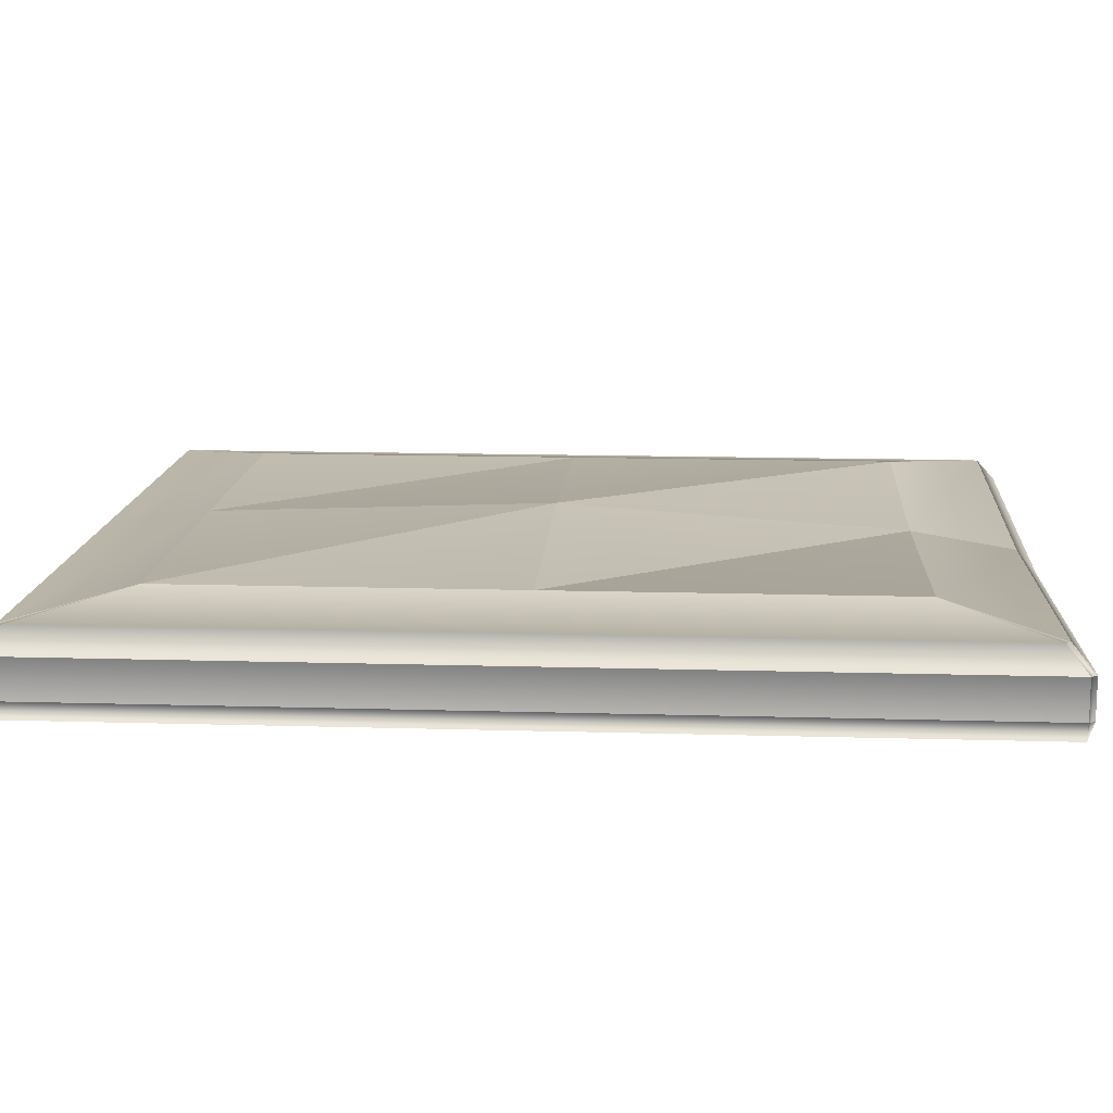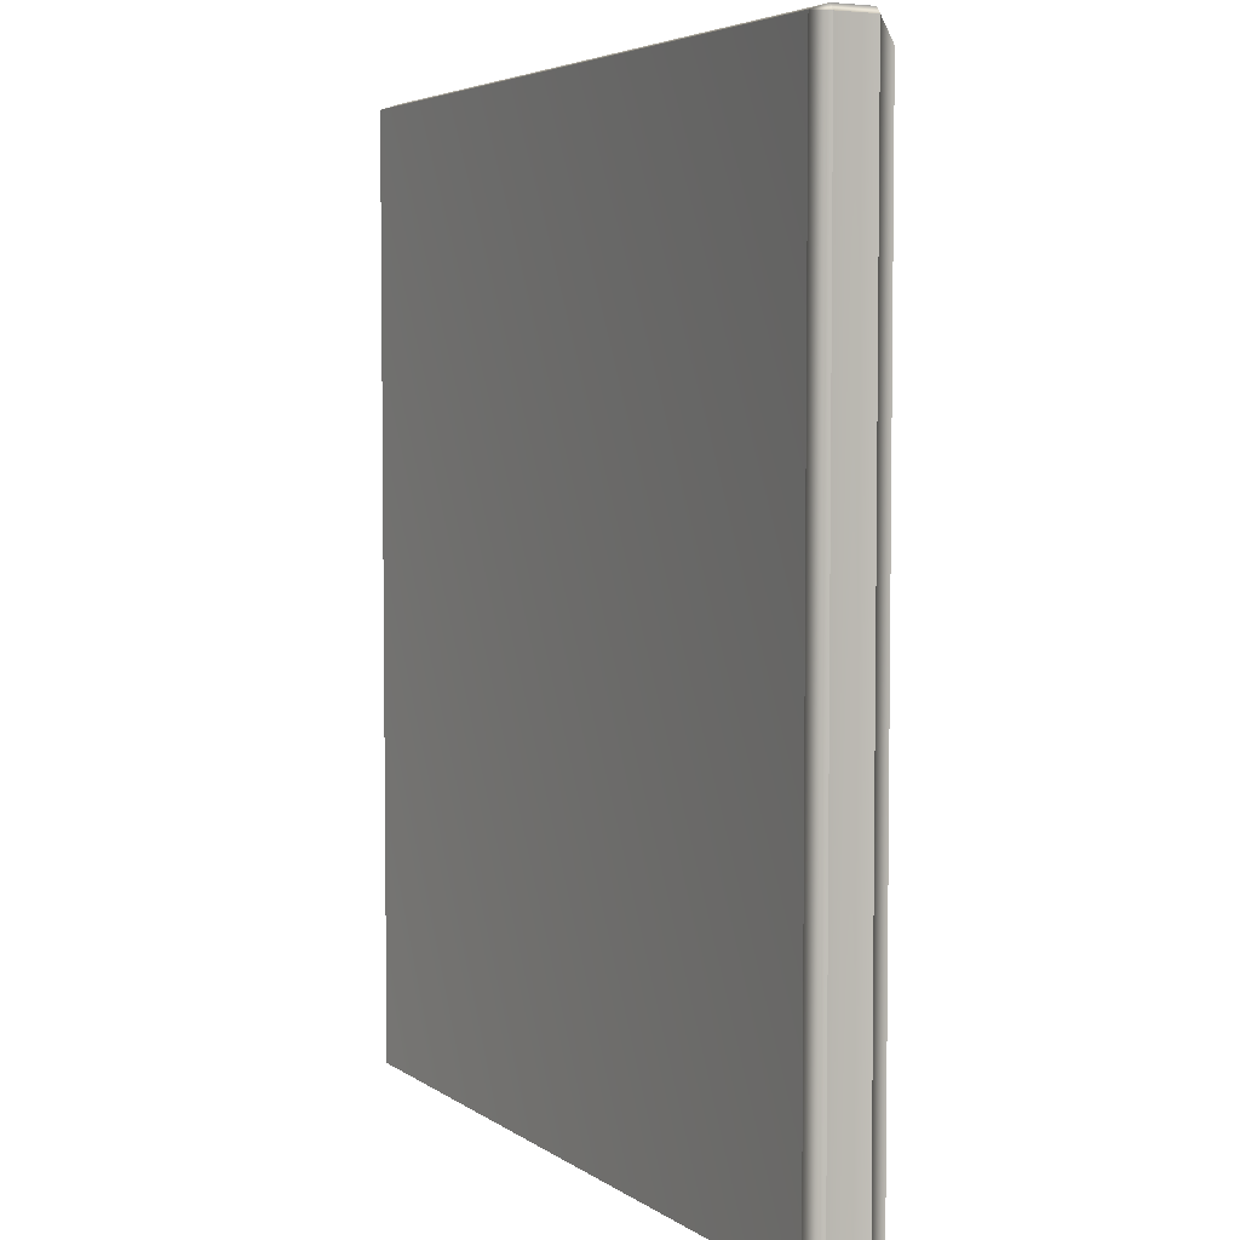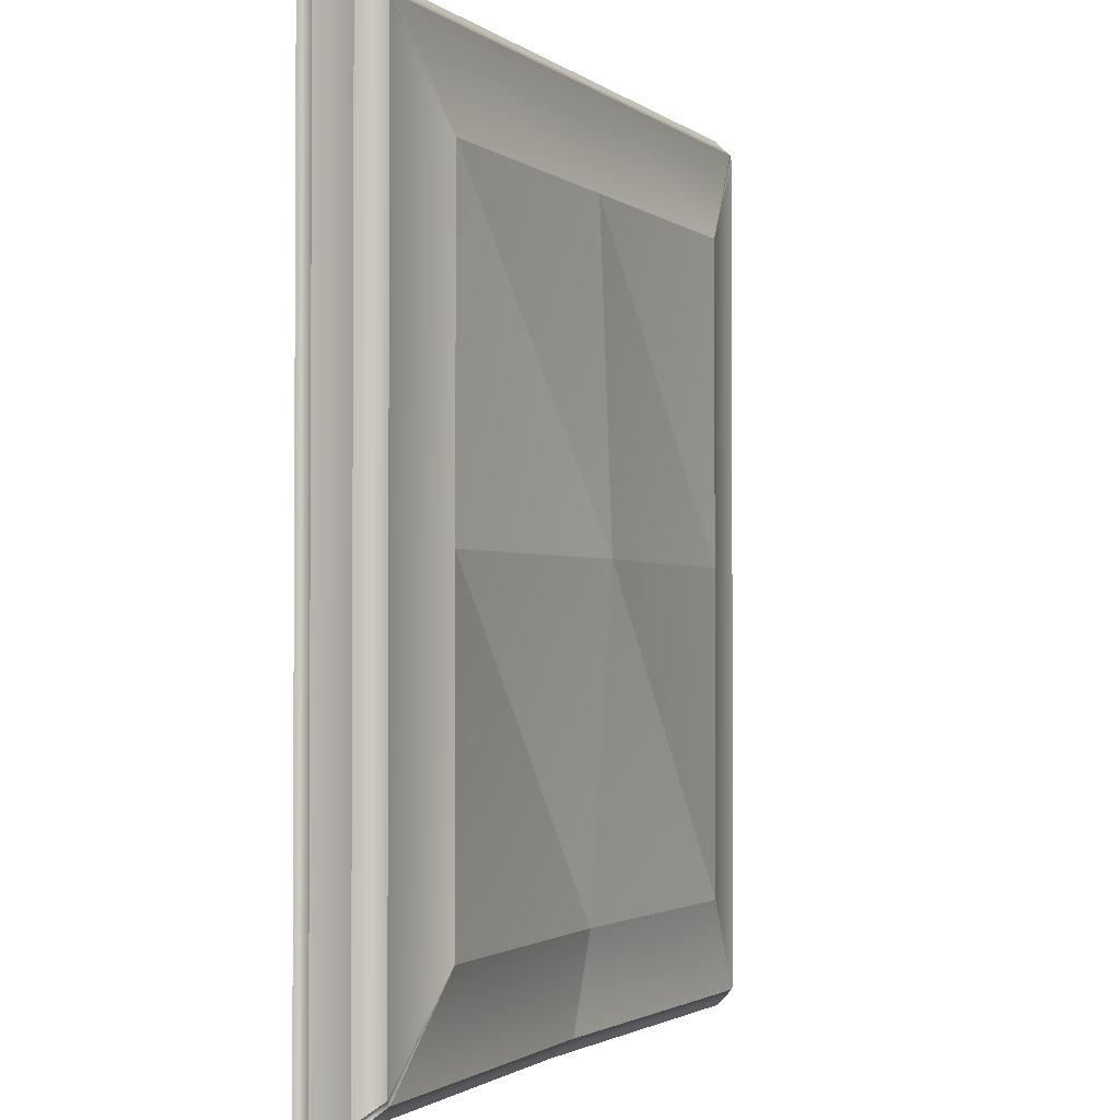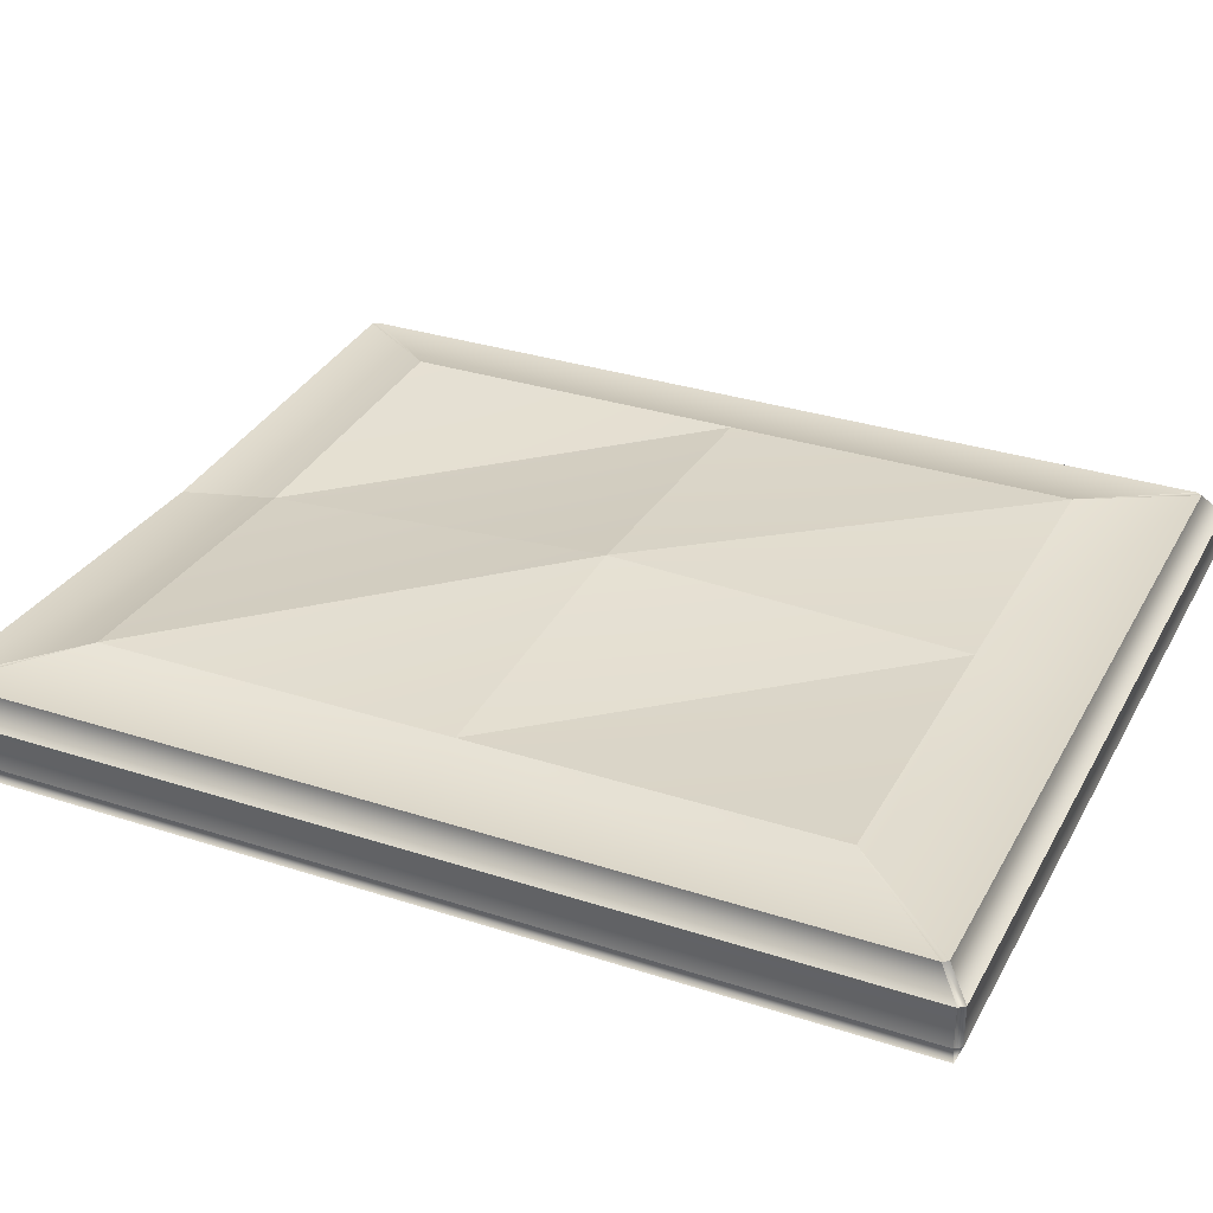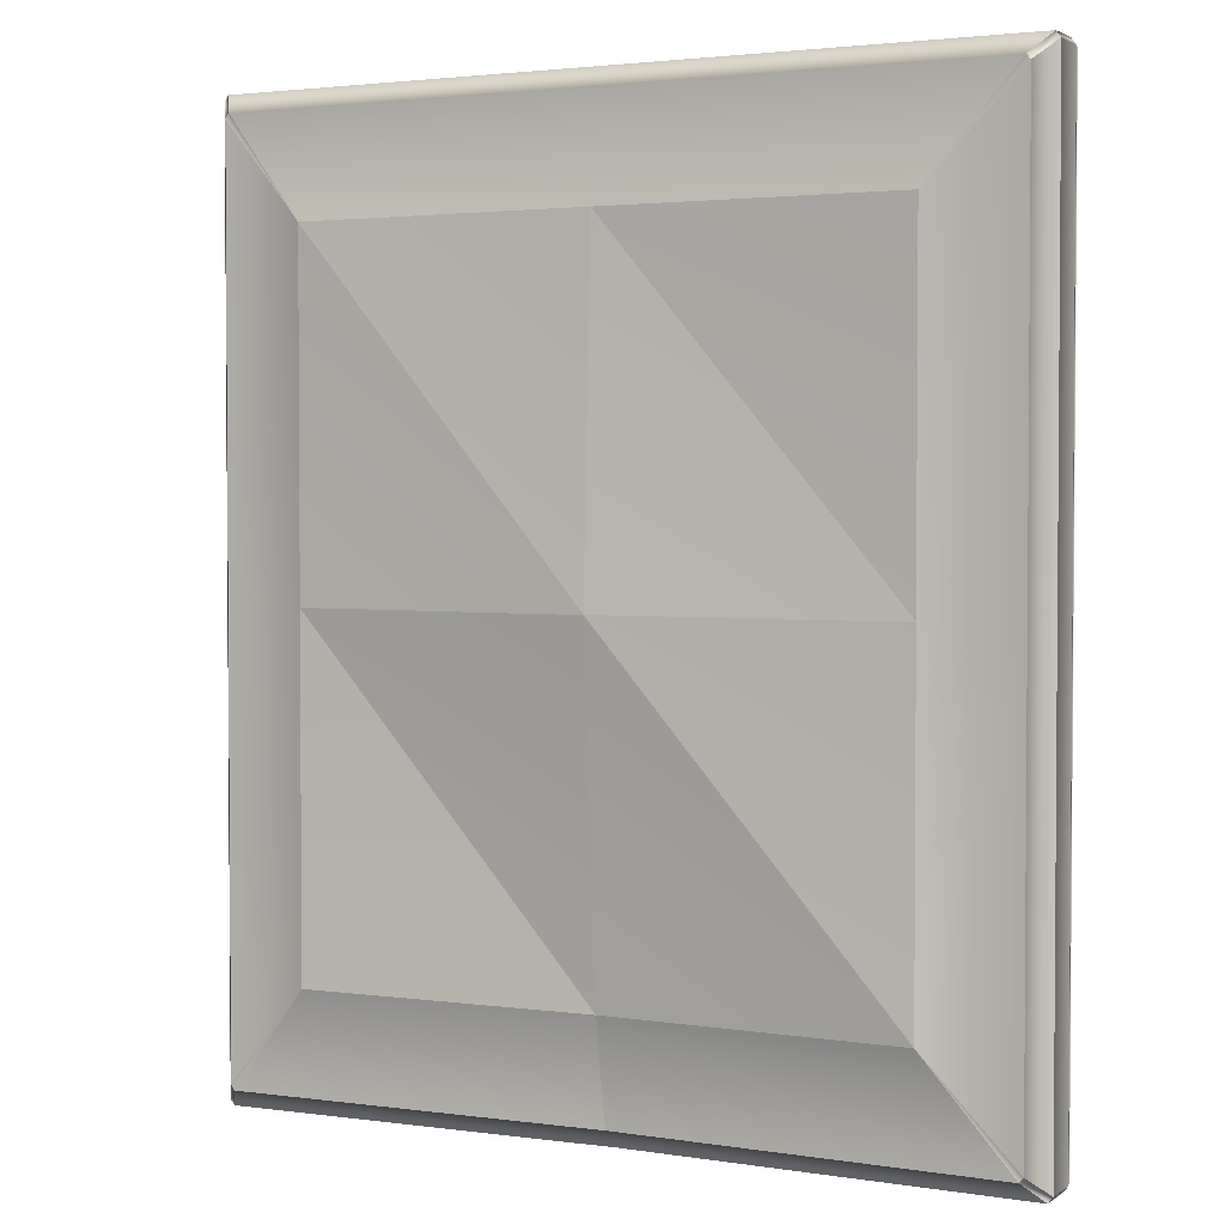
<metadata>
{"format":"obj","ext":"obj","renderer":"f3d","projection":"perspective","resolution":1024,"background":"white","views":[{"elev":13.6,"azim":-86.2,"up":"+Z"},{"elev":4.6,"azim":-117.3,"up":"+Y"},{"elev":-1.9,"azim":-65.0,"up":"+Y"},{"elev":31.9,"azim":114.6,"up":"+Z"},{"elev":2.5,"azim":27.0,"up":"+Y"}]}
</metadata>
<code>
o MeshChair_223_0_GeomSubset_0
v 0.1869 -0.2295 -0.03232
v 1e-06 -0.2295 -0.03849
v 1e-06 -0.2295 -0.05086
v 0.1869 -0.2295 -0.05086
v -0.1869 -0.2295 -0.05086
v 1e-06 -0.2267 -0.05935
v -0.1869 -0.2267 -0.05935
v -0.1869 -0.2295 -0.03232
v 0.1869 -0.2267 -0.05935
v -0.1792 -0.22 -0.02124
v 1e-06 -0.22 -0.02715
v 0.1792 -0.22 -0.02124
v -0.1891 -0.2267 -0.05086
v -0.1891 -0.2267 -0.03232
v -0.1891 -0.007614 -0.05086
v -0.1891 -0.007614 -0.03232
v -0.1891 0.2114 -0.05086
v -0.1869 -0.007614 -0.05935
v -0.1869 0.2114 -0.05935
v -0.1869 0.2143 -0.05086
v -0.1891 0.2114 -0.03232
v -0.181 0.2024 -0.02124
v -0.181 -0.007614 -0.02124
v -0.181 -0.2176 -0.02124
v -0.1869 0.2143 -0.03232
v 0.1891 0.2114 -0.05086
v 0.1869 0.2143 -0.05086
v 0.1869 0.2143 -0.03232
v 0.1891 0.2114 -0.03232
v 0.1869 0.2114 -0.05935
v 0.1891 -0.00761 -0.05086
v 0.1891 -0.00761 -0.03232
v 0.1891 -0.2267 -0.05086
v 0.1869 -0.00761 -0.05935
v 0.1891 -0.2267 -0.03232
v 0.181 -0.2176 -0.02124
v 0.181 -0.00761 -0.02124
v 0.181 0.2024 -0.02124
v 0 -0.00761 -0.05935
v -1e-06 0.2114 -0.05935
v 0 -0.00761 -0.008089
v 0 0.1557 -0.01429
v -0.1393 0.1557 -0.01429
v -0.1393 -0.007614 -0.01429
v -0.1792 0.2048 -0.02124
v -1e-06 0.2048 -0.02124
v 0.1393 -0.00761 -0.01429
v 0.1393 0.1557 -0.01429
v 0.1393 -0.1709 -0.01429
v 1e-06 -0.1709 -0.01888
v 0.1792 0.2048 -0.02124
v -0.1393 -0.1709 -0.01429
v -1e-06 0.2143 -0.03232
v -1e-06 0.2143 -0.05086
v 0.1463 0.1996 -0.5054
v 0.1464 0.1995 -0.5132
v 0.1464 0.1801 -0.5132
v 0.1463 0.18 -0.5054
v 0.1477 0.1801 -0.5149
v 0.1477 0.1785 -0.5132
v 0.1477 0.1995 -0.5149
v 0.1477 0.2012 -0.5132
v 0.1476 0.1783 -0.5054
v 0.1423 0.1704 -0.05803
v 0.1401 0.1732 -0.05803
v 0.1423 0.1732 -0.05495
v 0.1423 0.2065 -0.05495
v 0.1401 0.2065 -0.05803
v 0.1423 0.2093 -0.05803
v 0.1476 0.2013 -0.5054
v 0.1464 -0.176 -0.5066
v 0.1464 -0.1761 -0.5132
v 0.1464 -0.1955 -0.5132
v 0.1464 -0.1956 -0.5066
v 0.1477 -0.1955 -0.5149
v 0.1477 -0.1971 -0.5132
v 0.1477 -0.1761 -0.5149
v 0.1477 -0.1744 -0.5132
v 0.1476 -0.1972 -0.5066
v 0.1476 -0.1743 -0.5066
v 0.1401 -0.1691 -0.05803
v 0.1423 -0.1663 -0.05803
v 0.1423 -0.1691 -0.05495
v 0.1401 -0.2024 -0.05803
v 0.1423 -0.2024 -0.05495
v 0.1423 -0.2052 -0.05803
v -0.1475 -0.174 -0.4916
v -0.1477 -0.1744 -0.5132
v -0.1627 -0.1744 -0.5132
v -0.163 -0.174 -0.4916
v -0.1627 -0.1761 -0.5149
v -0.1477 -0.1761 -0.5149
v -0.1423 -0.1663 -0.05803
v -0.1681 -0.1663 -0.05803
v -0.1423 -0.1691 -0.05495
v -0.1681 -0.1691 -0.05495
v -0.1476 0.2013 -0.5032
v -0.1477 0.2012 -0.5132
v -0.1627 0.2012 -0.5132
v -0.1629 0.2013 -0.5032
v -0.1627 0.1995 -0.5149
v -0.1477 0.1995 -0.5149
v -0.1423 0.2093 -0.05803
v -0.1681 0.2093 -0.05803
v -0.1423 0.2065 -0.05495
v -0.1681 0.2065 -0.05495
v -0.1627 -0.1955 -0.5149
v -0.1477 -0.1955 -0.5149
v 0.1628 -0.1743 -0.5066
v 0.1627 -0.1744 -0.5132
v 0.1627 -0.1761 -0.5149
v 0.1681 -0.1663 -0.05803
v 0.1681 -0.1691 -0.05495
v 0.1627 -0.1971 -0.5132
v 0.1628 -0.1972 -0.5066
v 0.1627 -0.1955 -0.5149
v 0.1681 -0.2052 -0.05803
v 0.1681 -0.2024 -0.05495
v 0.1628 0.2013 -0.5054
v 0.1627 0.2012 -0.5132
v 0.1627 0.1995 -0.5149
v 0.1681 0.2093 -0.05803
v 0.1681 0.2065 -0.05495
v 0.1641 -0.1956 -0.5066
v 0.164 -0.1955 -0.5132
v 0.164 -0.1761 -0.5132
v 0.1641 -0.176 -0.5066
v 0.1703 -0.2024 -0.05803
v 0.1703 -0.1691 -0.05803
v -0.1641 0.1997 -0.5032
v -0.164 0.1995 -0.5132
v -0.164 0.1801 -0.5132
v -0.1641 0.18 -0.5032
v -0.1627 0.1801 -0.5149
v -0.1627 0.1785 -0.5132
v -0.1629 0.1783 -0.5032
v -0.1681 0.1703 -0.05803
v -0.1703 0.1732 -0.05803
v -0.1681 0.1732 -0.05495
v -0.1703 0.2065 -0.05803
v -0.1477 0.1785 -0.5132
v -0.1476 0.1783 -0.5032
v -0.1477 0.1801 -0.5149
v -0.1423 0.1703 -0.05803
v -0.1423 0.1732 -0.05495
v -0.163 -0.1975 -0.4916
v -0.1627 -0.1971 -0.5132
v -0.1477 -0.1971 -0.5132
v -0.1475 -0.1975 -0.4916
v -0.1681 -0.2052 -0.05803
v -0.1423 -0.2052 -0.05803
v -0.1681 -0.2024 -0.05495
v -0.1423 -0.2024 -0.05495
v -0.1643 -0.1757 -0.4916
v -0.164 -0.1761 -0.5132
v -0.164 -0.1955 -0.5132
v -0.1643 -0.1958 -0.4916
v -0.1703 -0.1691 -0.05803
v -0.1703 -0.2024 -0.05803
v 0.1627 0.1785 -0.5132
v 0.1628 0.1783 -0.5054
v 0.1627 0.1801 -0.5149
v 0.1681 0.1704 -0.05803
v 0.1681 0.1732 -0.05495
v -0.1461 -0.1958 -0.4916
v -0.1464 -0.1955 -0.5132
v -0.1464 -0.1761 -0.5132
v -0.1461 -0.1757 -0.4916
v -0.1401 -0.1691 -0.05803
v -0.1401 -0.2024 -0.05803
v 0.1641 0.18 -0.5054
v 0.164 0.1801 -0.5132
v 0.164 0.1995 -0.5132
v 0.1641 0.1996 -0.5054
v 0.1703 0.2065 -0.05803
v 0.1703 0.1732 -0.05803
v -0.1463 0.18 -0.5032
v -0.1464 0.1801 -0.5132
v -0.1464 0.1995 -0.5132
v -0.1463 0.1997 -0.5032
v -0.1401 0.2065 -0.05803
v -0.1401 0.1732 -0.05803
v 0.1689 -0.2031 -0.05548
v 0.1689 0.2071 -0.05548
v -0.1689 0.2071 -0.05548
v -0.1689 -0.2031 -0.05548
v 0.1689 -0.2031 -0.09773
v -0.1689 -0.2031 -0.09773
v -0.1689 0.2071 -0.09773
v 0.1689 0.2071 -0.09773
v -0.006322 0.2018 -0.03753
v -0.005146 0.2178 0.2256
v 0.005125 0.2178 0.2256
v 0.00632 0.2018 -0.03753
v 0.005162 0.2289 0.4914
v -0.004948 0.2289 0.4914
v -0.18 0.2058 -0.03753
v -0.1562 0.2213 0.2254
v -0.1375 0.2213 0.2254
v -0.1575 0.2058 -0.03753
v -0.1172 0.2304 0.4911
v -0.1325 0.2303 0.4887
v -0.159 0.2185 0.2256
v -0.1828 0.203 -0.03753
v 0.159 0.2058 -0.03753
v 0.1387 0.2213 0.2254
v 0.1575 0.2213 0.2254
v 0.1814 0.2058 -0.03753
v 0.1335 0.2303 0.4887
v 0.1182 0.2304 0.4911
v 0.1603 0.2185 0.2256
v 0.1363 0.2275 0.4888
v 0.1842 0.203 -0.03753
v -0.05281 0.2018 -0.03753
v -0.0456 0.2178 0.2256
v -0.03533 0.2178 0.2256
v -0.04017 0.2018 -0.03753
v -0.03889 0.2289 0.4914
v -0.04899 0.2289 0.4914
v -0.03252 0.215 0.2257
v -0.03529 0.2253 0.4916
v 0.03833 0.2018 -0.03753
v 0.0337 0.2178 0.2256
v 0.04397 0.2178 0.2256
v 0.05097 0.2018 -0.03753
v 0.04746 0.2289 0.4914
v 0.03735 0.2289 0.4914
v 0.03376 0.2253 0.4916
v 0.03089 0.215 0.2257
v -0.007952 0.2077 0.2261
v -0.00854 0.2184 0.4919
v -0.00854 0.2253 0.4916
v -0.007952 0.215 0.2257
v -0.009128 0.1897 -0.03753
v -0.009128 0.199 -0.03753
v -0.004948 0.2148 0.4921
v -0.005146 0.2049 0.2263
v -0.006322 0.1869 -0.03753
v 0.1363 0.2162 0.4894
v 0.1603 0.2042 0.2263
v 0.1842 0.1857 -0.03753
v 0.1814 0.1829 -0.03753
v 0.1575 0.2014 0.2264
v -0.0484 0.2077 0.2261
v -0.05259 0.2184 0.4919
v -0.05259 0.2253 0.4916
v -0.0484 0.215 0.2257
v -0.05562 0.1897 -0.03753
v -0.05562 0.199 -0.03753
v -0.0456 0.2049 0.2263
v -0.05281 0.1869 -0.03753
v 0.03089 0.2077 0.2261
v 0.03376 0.2184 0.4919
v 0.03552 0.1897 -0.03753
v 0.03552 0.199 -0.03753
v 0.03735 0.2148 0.4921
v 0.0337 0.2049 0.2263
v 0.03833 0.1869 -0.03753
v -0.03529 0.2184 0.4919
v -0.03252 0.2077 0.2261
v -0.03737 0.199 -0.03753
v -0.03737 0.1897 -0.03753
v -0.03533 0.2049 0.2263
v -0.03889 0.2148 0.4921
v -0.04017 0.1869 -0.03753
v 0.1156 0.2312 0.5069
v -0.1145 0.2312 0.5069
v 0.1335 0.2312 0.5069
v -0.1325 0.2312 0.5069
v -0.1145 0.2285 0.5096
v -0.1325 0.2285 0.5096
v -0.1353 0.2284 0.5071
v 0.1335 0.2285 0.5096
v 0.1363 0.2284 0.5071
v 0.1156 0.2285 0.5096
v -0.1353 0.2275 0.4888
v -0.1117 0.2275 0.4888
v -0.1147 0.2274 0.4863
v 0.04397 0.2049 0.2263
v 0.04746 0.2148 0.4921
v 0.05097 0.1869 -0.03753
v 0.1182 0.2135 0.492
v 0.1156 0.2143 0.5078
v -0.1145 0.2143 0.5078
v -0.1172 0.2135 0.492
v 0.1335 0.2134 0.4895
v 0.1335 0.2143 0.5078
v -0.1325 0.2143 0.5078
v -0.1325 0.2134 0.4895
v 0.1363 0.2171 0.5076
v -0.1353 0.2162 0.4894
v -0.1353 0.2171 0.5076
v 0.1128 0.2162 0.4894
v 0.1158 0.2161 0.4869
v -0.1117 0.2162 0.4894
v -0.1147 0.2161 0.4869
v 0.005162 0.2148 0.4921
v 0.008754 0.2184 0.4919
v 0.008754 0.2253 0.4916
v 0.1359 0.2042 0.2263
v 0.1158 0.2274 0.4863
v 0.1359 0.2185 0.2256
v 0.1562 0.1857 -0.03753
v 0.1562 0.203 -0.03753
v 0.007931 0.215 0.2257
v 0.007931 0.2077 0.2261
v 0.009127 0.199 -0.03753
v 0.009127 0.1897 -0.03753
v 0.00632 0.1869 -0.03753
v 0.005125 0.2049 0.2263
v 0.05105 0.2184 0.4919
v 0.05105 0.2253 0.4916
v -0.1375 0.2014 0.2264
v -0.1562 0.2014 0.2264
v -0.1575 0.1829 -0.03753
v -0.18 0.1829 -0.03753
v -0.1346 0.2042 0.2263
v -0.1547 0.1857 -0.03753
v 0.04678 0.215 0.2257
v 0.04678 0.2077 0.2261
v 0.05378 0.199 -0.03753
v 0.05378 0.1897 -0.03753
v -0.04899 0.2148 0.4921
v -0.1145 0.2172 0.5101
v -0.1325 0.2172 0.5101
v 0.1156 0.2172 0.5101
v 0.1335 0.2172 0.5101
v -0.1346 0.2185 0.2256
v -0.1547 0.203 -0.03753
v -0.159 0.2042 0.2263
v -0.1828 0.1857 -0.03753
v 0.1128 0.2275 0.4888
v 0.1387 0.2014 0.2264
v 0.159 0.1829 -0.03753
f 1 3 2
f 1 4 3
f 2 3 5
f 6 5 3
f 6 7 5
f 2 5 8
f 9 3 4
f 9 6 3
f 2 8 10
f 2 10 11
f 1 2 11
f 1 11 12
f 13 8 5
f 13 14 8
f 5 7 13
f 14 13 15
f 7 15 13
f 14 15 16
f 16 15 17
f 18 17 15
f 7 18 15
f 18 19 17
f 20 17 19
f 16 17 21
f 21 17 20
f 16 21 22
f 16 22 23
f 14 16 23
f 14 23 24
f 21 20 25
f 26 28 27
f 26 29 28
f 26 27 30
f 29 26 31
f 30 31 26
f 29 31 32
f 32 31 33
f 34 33 31
f 30 34 31
f 34 9 33
f 4 33 9
f 35 33 4
f 32 33 35
f 35 4 1
f 32 35 36
f 32 36 37
f 29 32 37
f 29 37 38
f 39 19 18
f 39 40 19
f 34 40 39
f 34 30 40
f 9 34 39
f 9 39 6
f 6 39 18
f 6 18 7
f 41 43 42
f 41 44 43
f 45 42 43
f 45 43 22
f 45 46 42
f 23 43 44
f 23 22 43
f 47 41 42
f 47 42 48
f 46 48 42
f 49 41 47
f 37 49 47
f 37 36 49
f 36 12 49
f 12 50 49
f 49 50 41
f 50 44 41
f 12 11 50
f 46 51 48
f 38 48 51
f 38 47 48
f 38 37 47
f 11 52 50
f 50 52 44
f 11 10 52
f 24 52 10
f 24 44 52
f 24 23 44
f 8 24 10
f 8 14 24
f 28 38 51
f 28 29 38
f 35 12 36
f 35 1 12
f 25 54 53
f 25 20 54
f 53 54 27
f 40 27 54
f 40 30 27
f 53 27 28
f 19 54 20
f 19 40 54
f 53 28 51
f 53 51 46
f 25 53 46
f 25 46 45
f 21 45 22
f 21 25 45

</code>
